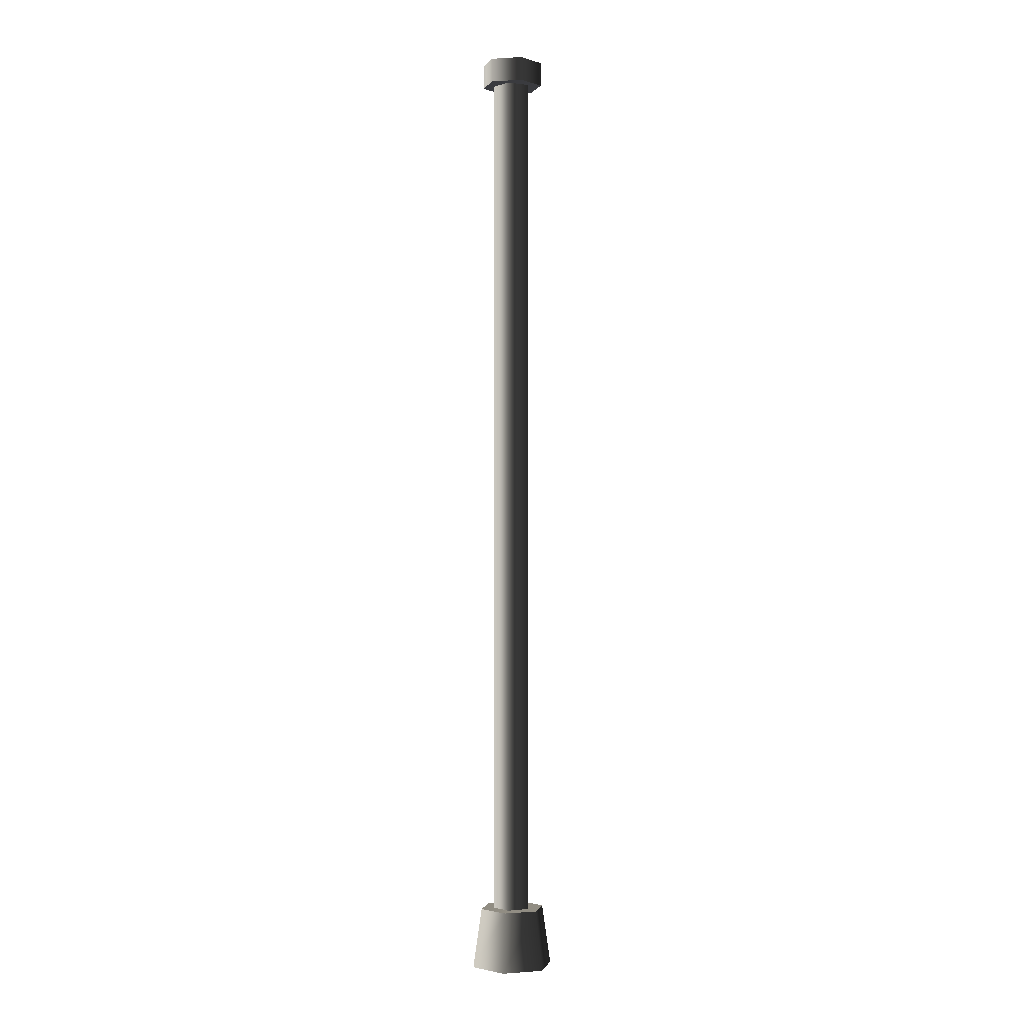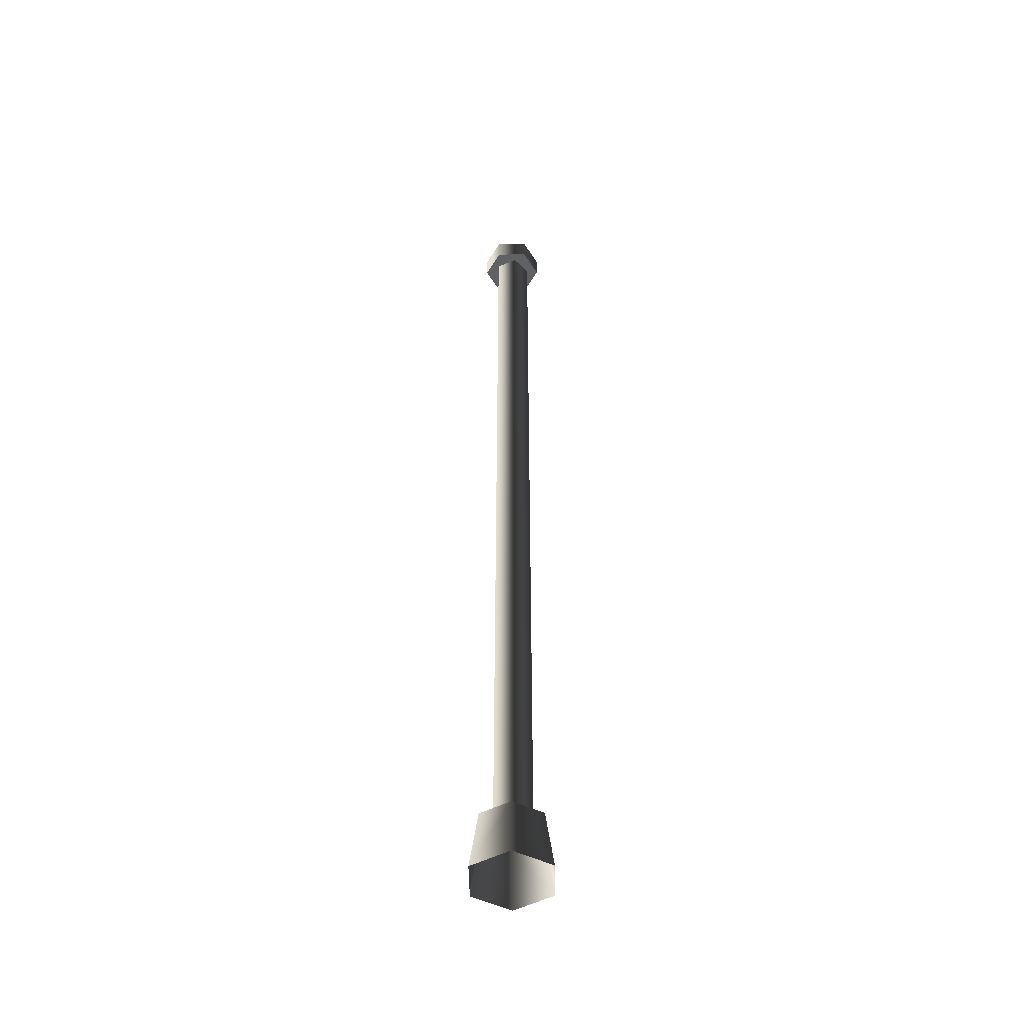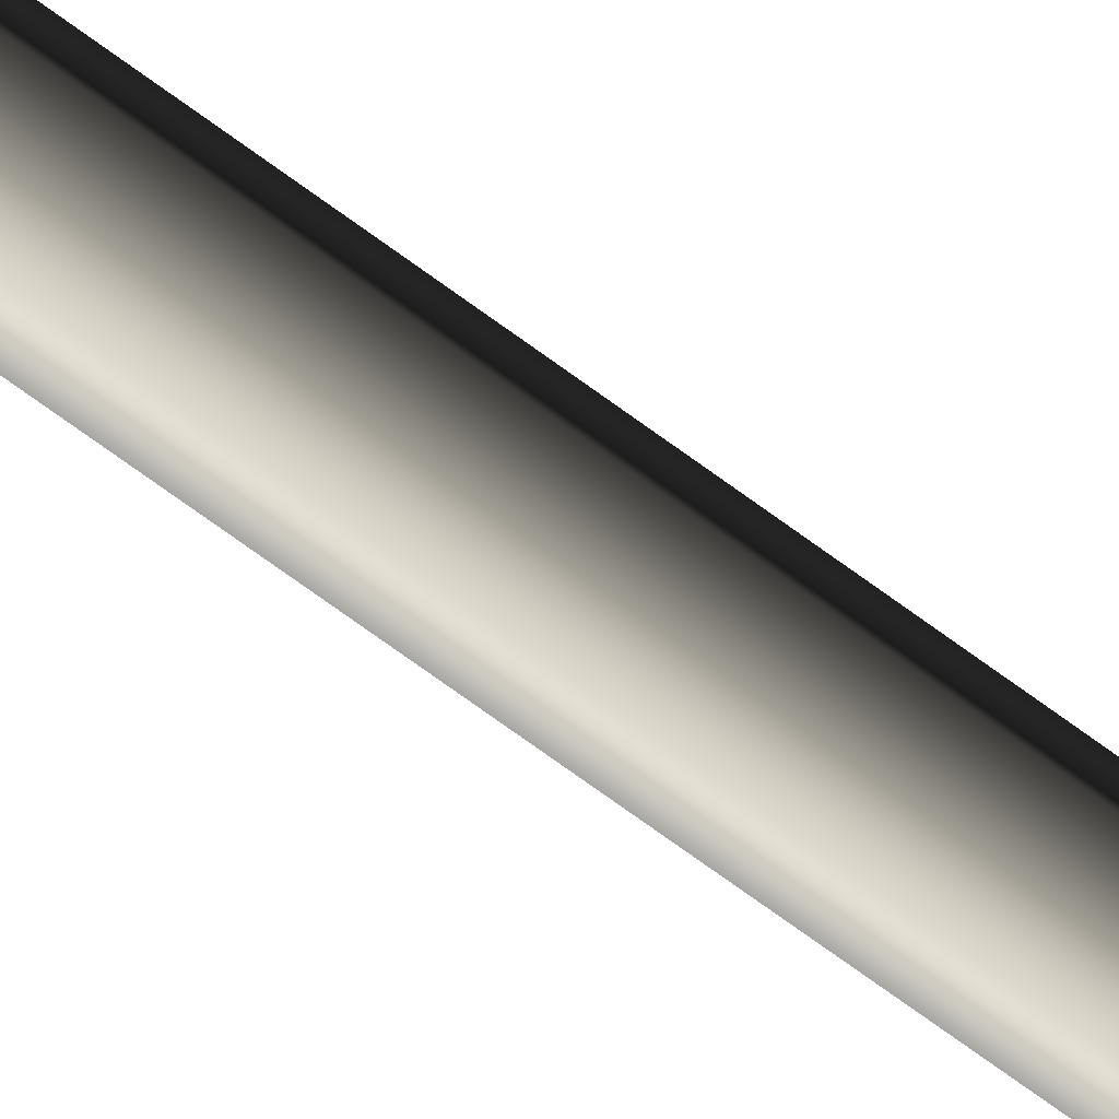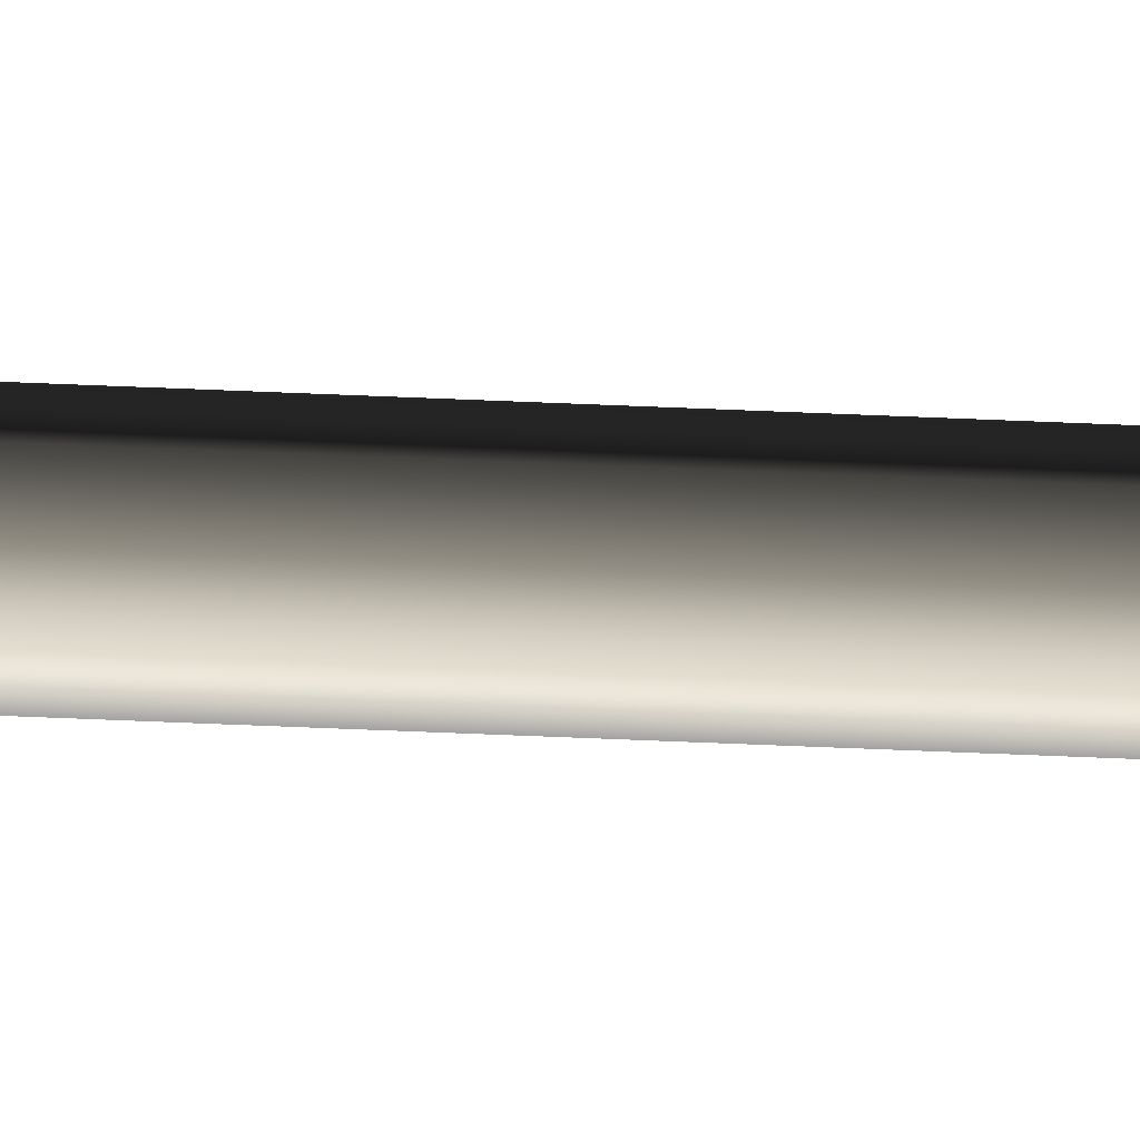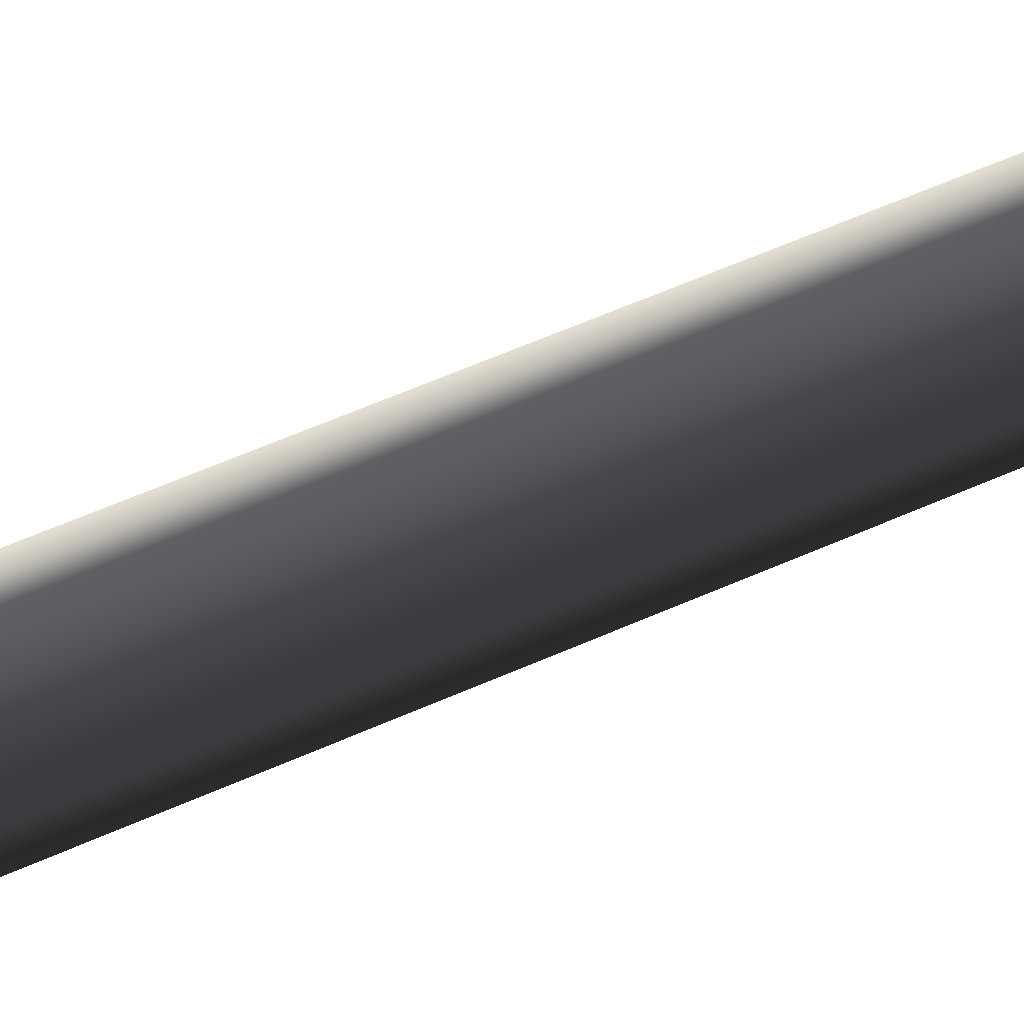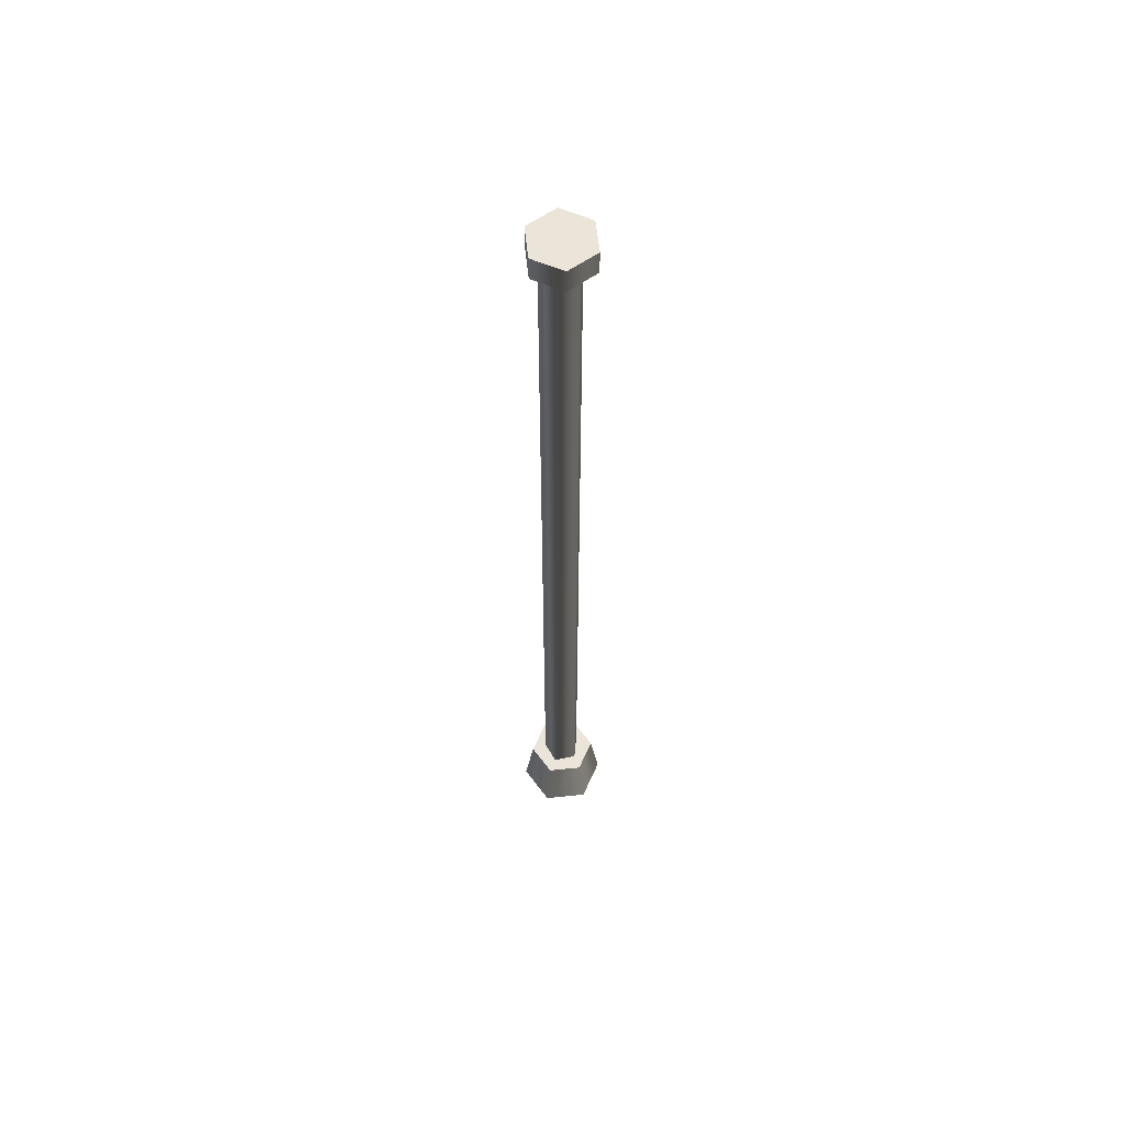
<metadata>
{"format":"obj","ext":"obj","renderer":"f3d","projection":"perspective","resolution":1024,"background":"white","views":[{"elev":-1.3,"azim":102.3,"up":"+Y"},{"elev":-48.5,"azim":150.8,"up":"+Y"},{"elev":-73.6,"azim":-126.0,"up":"+Z"},{"elev":-72.5,"azim":-92.3,"up":"+Z"},{"elev":31.4,"azim":52.9,"up":"+Z"},{"elev":59.4,"azim":113.8,"up":"+Y"}]}
</metadata>
<code>
v 0.1601 -0.2264 -0.2773
v 0.1264 0.2264 -0.219
v -0.1264 0.2264 -0.219
v -0.1601 -0.2264 -0.2773
v -0.2529 0.2264 -4.645e-17
v -0.3202 -0.2264 -5.882e-17
v -0.1264 0.2264 0.219
v -0.1601 -0.2264 0.2773
v 0.1264 0.2264 0.219
v 0.1601 -0.2264 0.2773
v 0.2529 0.2264 4.645e-17
v 0.3202 -0.2264 5.882e-17
v 0.1264 0.2264 -0.219
v 0.1601 -0.2264 -0.2773
v -0.2529 0.2264 -4.645e-17
v -0.1264 0.2264 -0.219
v 0.1264 0.2264 -0.219
v 0.2529 0.2264 4.645e-17
v -0.1264 0.2264 0.219
v 0.1264 0.2264 0.219
v 0.04444 0.1891 -0.1368
v 0.04444 6.794 -0.1368
v -0.1163 6.794 -0.08453
v -0.1163 0.1891 -0.08453
v -0.1163 6.794 0.08453
v -0.1163 0.1891 0.08453
v 0.04444 6.794 0.1368
v 0.04444 0.1891 0.1368
v 0.1438 6.794 2.642e-17
v 0.1438 0.1891 2.642e-17
v 0.04444 6.794 -0.1368
v 0.04444 0.1891 -0.1368
v 0.2039 6.794 0.1177
v 0.2039 6.975 0.1177
v 0.2039 6.975 -0.1177
v 0.2039 6.794 -0.1177
v 4.326e-17 6.975 -0.2355
v 4.326e-17 6.794 -0.2355
v -0.2039 6.975 -0.1177
v -0.2039 6.794 -0.1177
v -0.2039 6.975 0.1177
v -0.2039 6.794 0.1177
v -4.326e-17 6.975 0.2355
v -4.326e-17 6.794 0.2355
v 0.2039 6.975 0.1177
v 0.2039 6.794 0.1177
v 0.2039 6.794 -0.1177
v 4.326e-17 6.794 -0.2355
v -0.2039 6.794 -0.1177
v -0.2039 6.794 0.1177
v 0.2039 6.794 0.1177
v -4.326e-17 6.794 0.2355
v -0.2039 6.975 -0.1177
v 4.326e-17 6.975 -0.2355
v 0.2039 6.975 -0.1177
v -0.2039 6.975 0.1177
v 0.2039 6.975 0.1177
v -4.326e-17 6.975 0.2355
g Streetlight1B_2193_183
f 1 3 2
f 1 4 3
f 4 5 3
f 4 6 5
f 6 7 5
f 6 8 7
f 8 9 7
f 8 10 9
f 10 11 9
f 10 12 11
f 12 13 11
f 12 14 13
f 15 17 16
f 17 15 18
f 18 15 19
f 18 19 20
f 21 23 22
f 21 24 23
f 24 25 23
f 24 26 25
f 26 27 25
f 26 28 27
f 28 29 27
f 28 30 29
f 30 31 29
f 30 32 31
f 33 35 34
f 33 36 35
f 36 37 35
f 36 38 37
f 38 39 37
f 38 40 39
f 40 41 39
f 40 42 41
f 42 43 41
f 42 44 43
f 44 45 43
f 44 46 45
f 47 49 48
f 49 47 50
f 50 47 51
f 50 51 52
f 53 55 54
f 55 53 56
f 55 56 57
f 57 56 58

</code>
